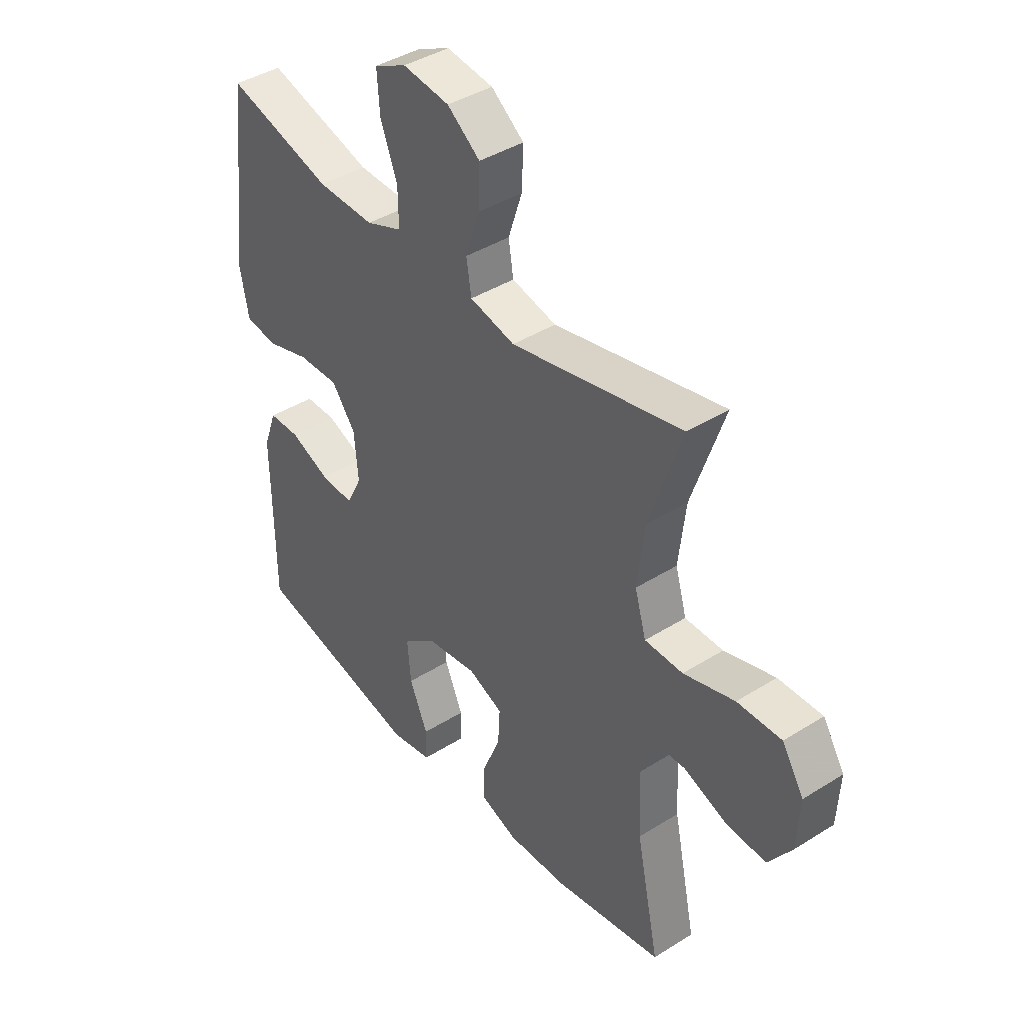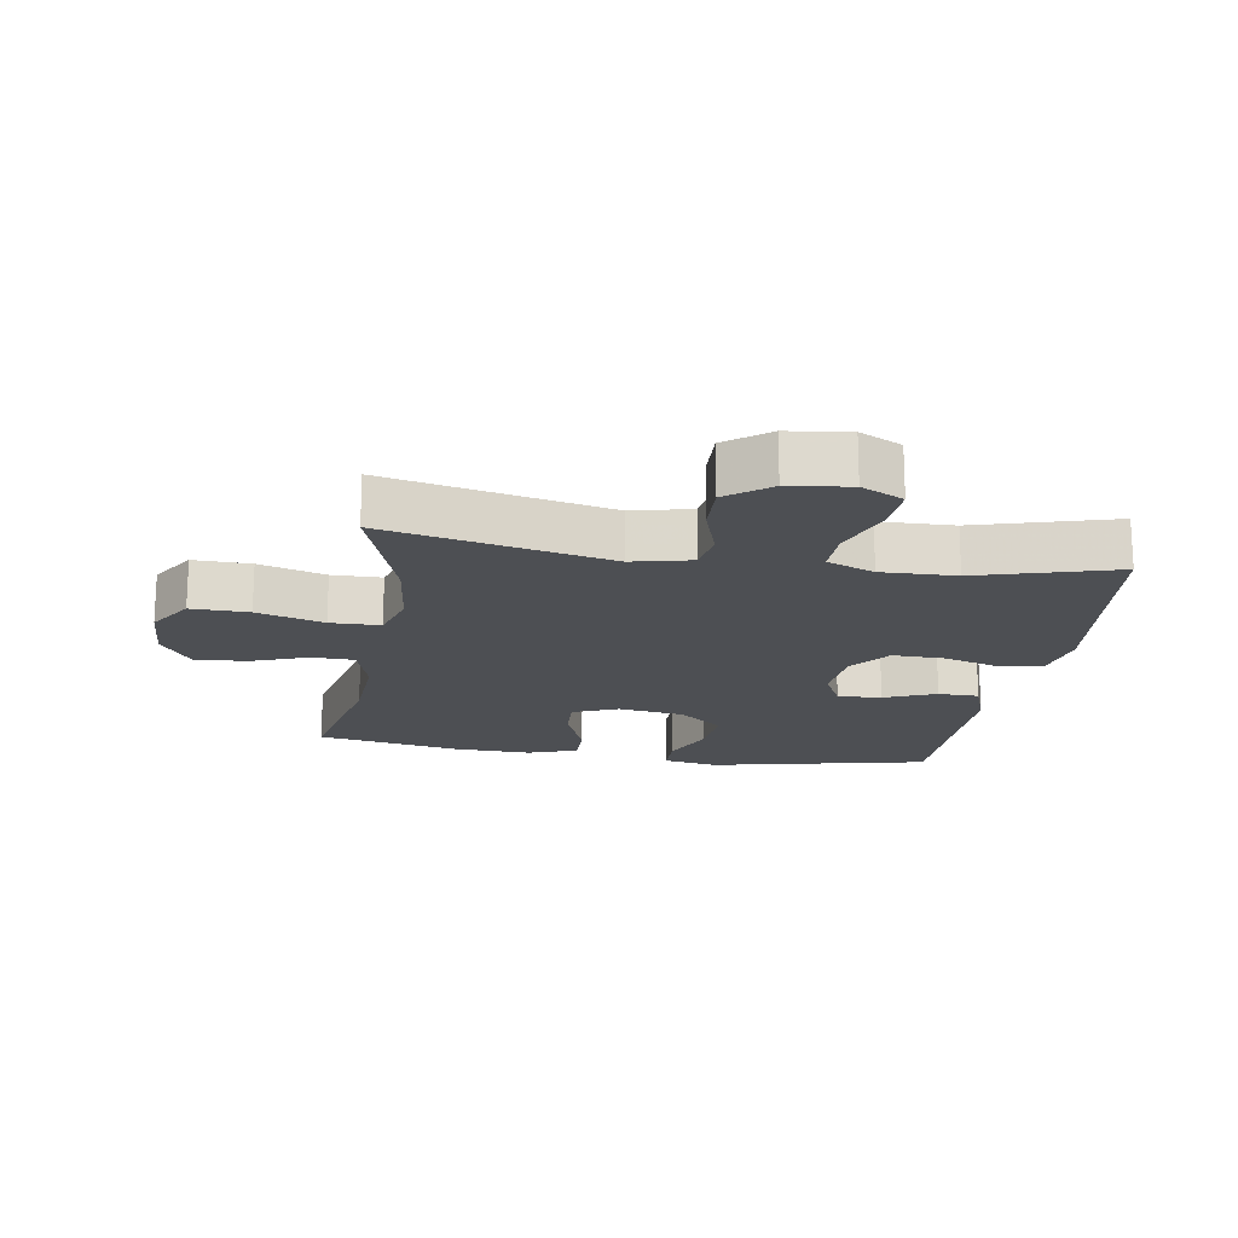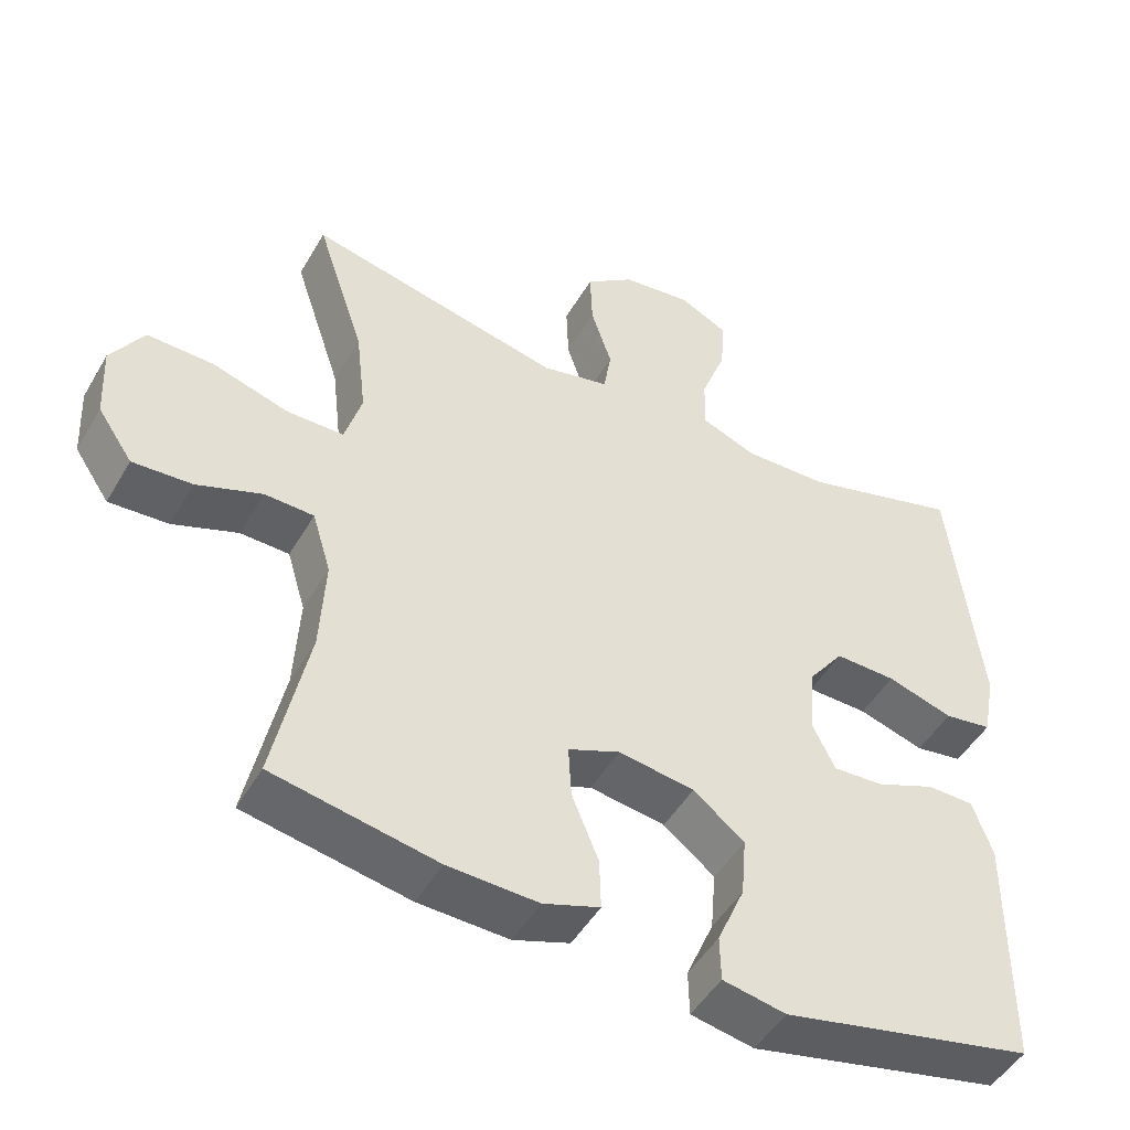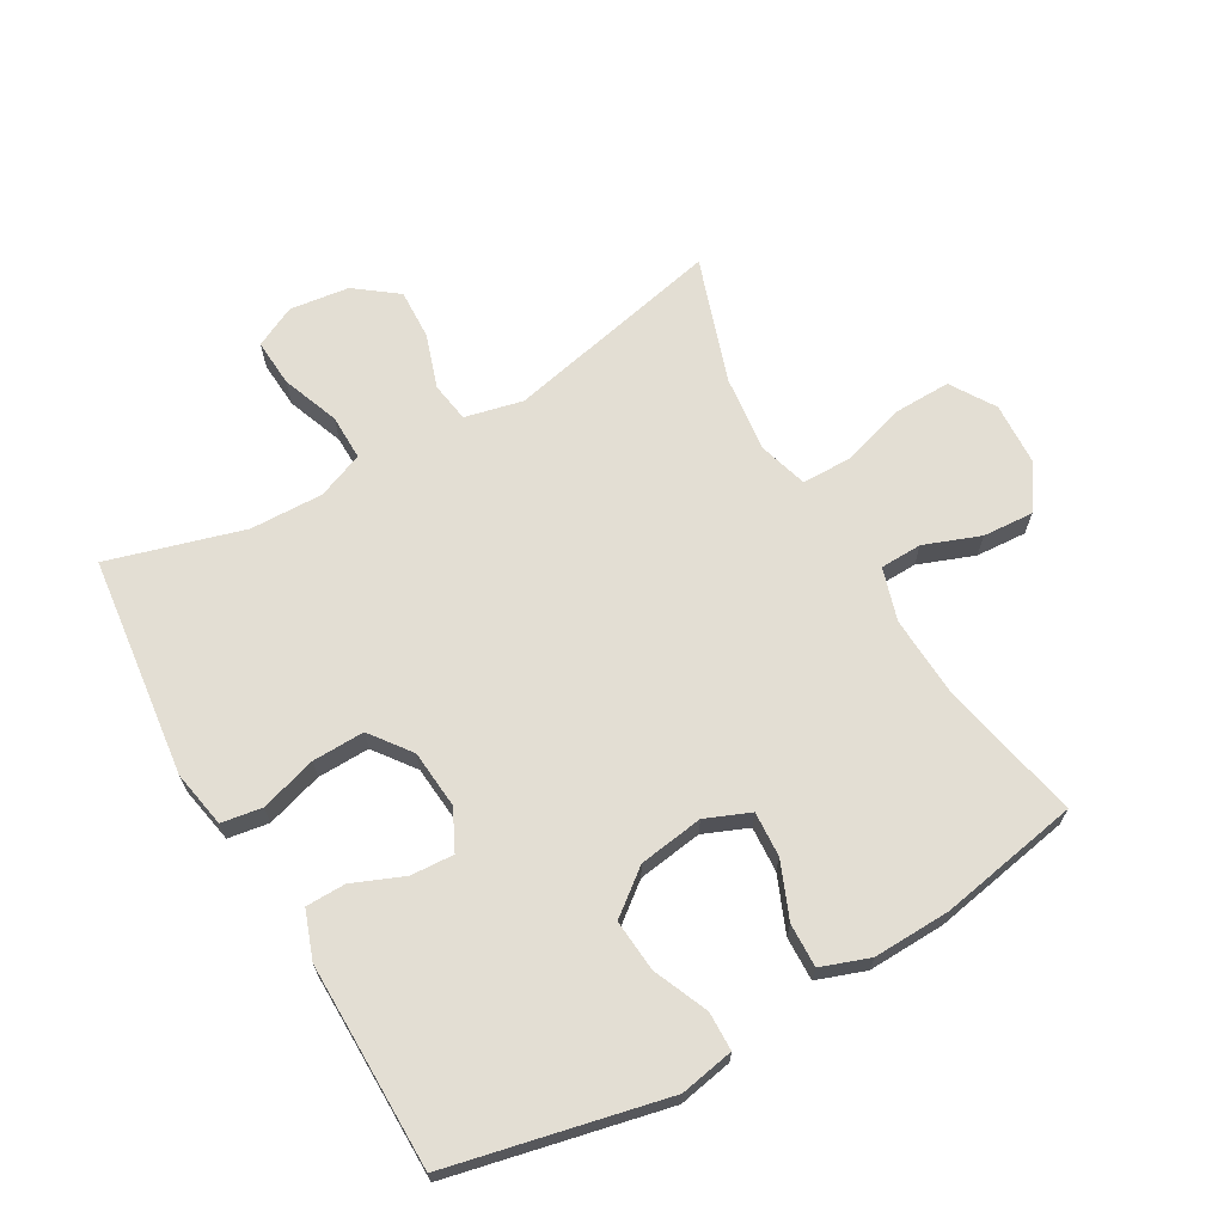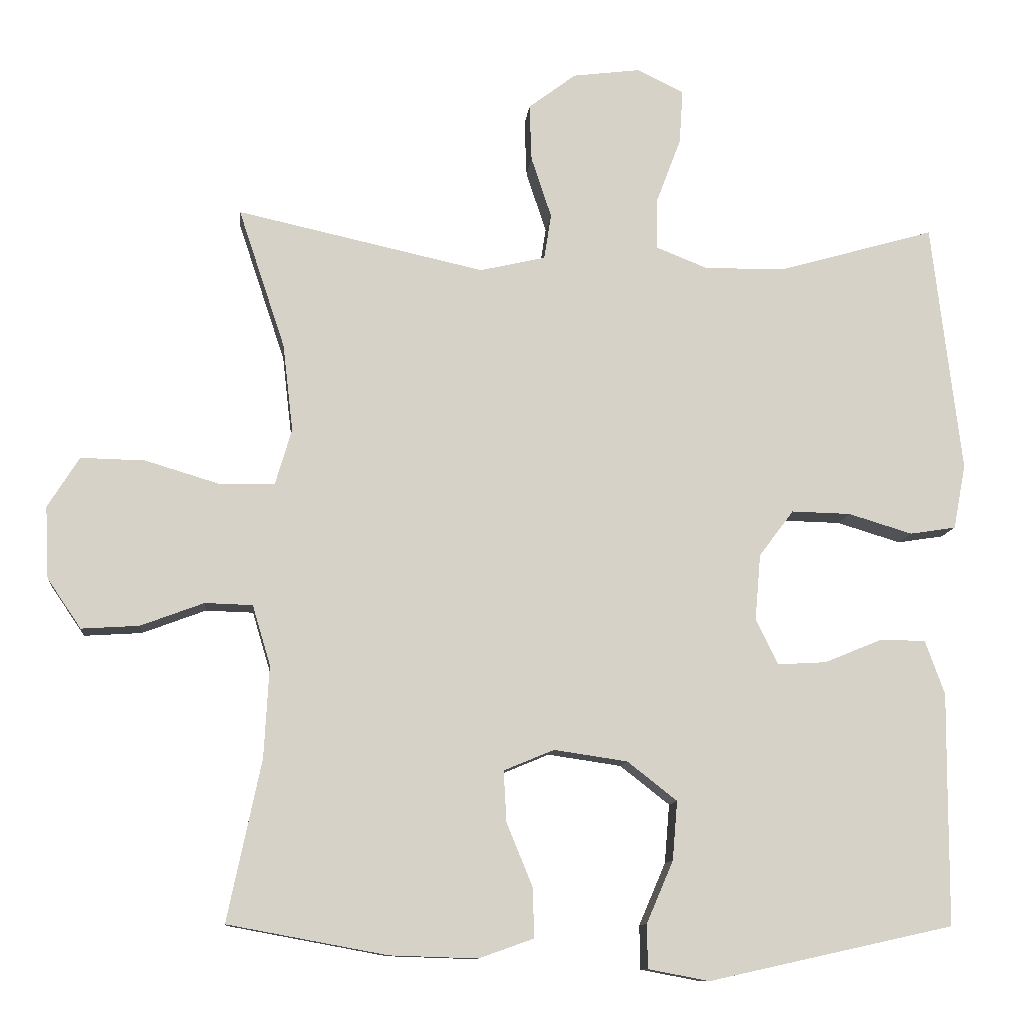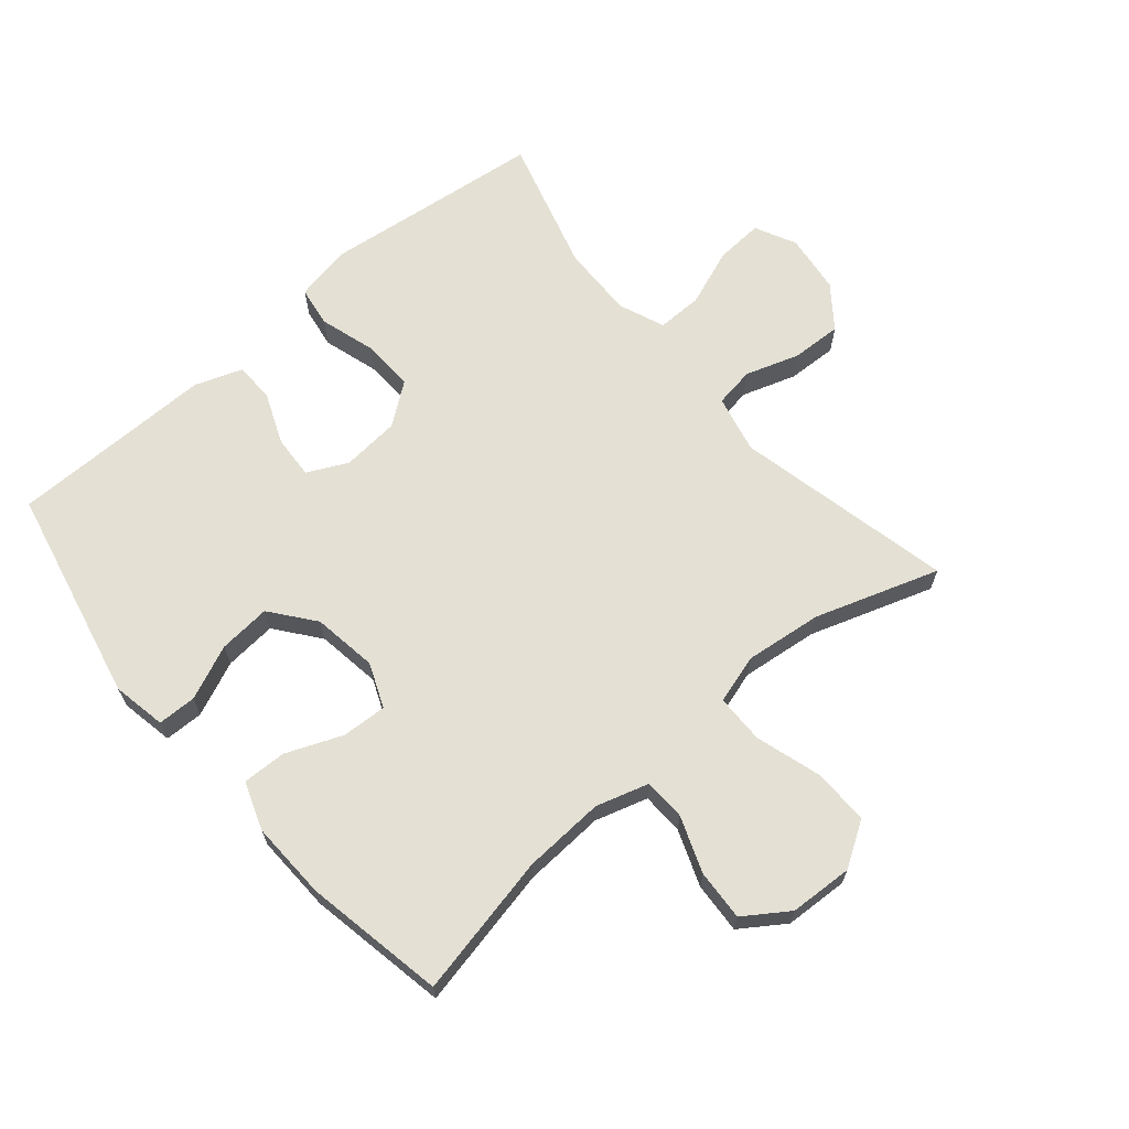
<metadata>
{"format":"obj","ext":"obj","renderer":"f3d","projection":"perspective","resolution":1024,"background":"white","views":[{"elev":41.2,"azim":-127.4,"up":"+Z"},{"elev":-17.9,"azim":-9.2,"up":"+Y"},{"elev":-48.4,"azim":-29.1,"up":"+Z"},{"elev":67.3,"azim":150.2,"up":"+Y"},{"elev":-10.9,"azim":-5.6,"up":"+Z"},{"elev":66.1,"azim":-130.4,"up":"+Y"}]}
</metadata>
<code>
v -0.5 0.07 0.5
v -0.156 0.07 0.424
v -0.065 0.07 0.445
v -0.055 0.07 0.508
v -0.083 0.07 0.593
v -0.086 0.07 0.672
v -0.02 0.07 0.722
v 0.074 0.07 0.734
v 0.139 0.07 0.702
v 0.134 0.07 0.627
v 0.1 0.07 0.537
v 0.099 0.07 0.465
v 0.172 0.07 0.436
v 0.287 0.07 0.439
v 0.5 0.07 0.5
v 0.525 0.07 0.286
v 0.541 0.07 0.152
v 0.524 0.07 0.062
v 0.46 0.07 0.052
v 0.371 0.07 0.079
v 0.289 0.07 0.081
v 0.241 0.07 0.017
v 0.233 0.07 -0.075
v 0.264 0.07 -0.138
v 0.332 0.07 -0.134
v 0.412 0.07 -0.101
v 0.475 0.07 -0.102
v 0.502 0.07 -0.177
v 0.501 0.07 -0.294
v 0.5 0.07 -0.5
v 0.16 0.07 -0.575
v 0.075 0.07 -0.559
v 0.074 0.07 -0.498
v 0.111 0.07 -0.412
v 0.118 0.07 -0.33
v 0.049 0.07 -0.276
v -0.053 0.07 -0.261
v -0.123 0.07 -0.29
v -0.119 0.07 -0.361
v -0.083 0.07 -0.449
v -0.081 0.07 -0.518
v -0.157 0.07 -0.545
v -0.279 0.07 -0.541
v -0.5 0.07 -0.5
v -0.453 0.07 -0.276
v -0.446 0.07 -0.148
v -0.471 0.07 -0.065
v -0.537 0.07 -0.063
v -0.625 0.07 -0.096
v -0.705 0.07 -0.101
v -0.752 0.07 -0.032
v -0.757 0.07 0.068
v -0.713 0.07 0.138
v -0.624 0.07 0.136
v -0.521 0.07 0.105
v -0.444 0.07 0.106
v -0.421 0.07 0.184
v -0.435 0.07 0.305
v -0.5 0 0.5
v -0.156 0 0.424
v -0.065 0 0.445
v -0.055 0 0.508
v -0.083 0 0.593
v -0.086 0 0.672
v -0.02 0 0.722
v 0.074 0 0.734
v 0.139 0 0.702
v 0.134 0 0.627
v 0.1 0 0.537
v 0.099 0 0.465
v 0.172 0 0.436
v 0.287 0 0.439
v 0.5 0 0.5
v 0.525 0 0.286
v 0.541 0 0.152
v 0.524 0 0.062
v 0.46 0 0.052
v 0.371 0 0.079
v 0.289 0 0.081
v 0.241 0 0.017
v 0.233 0 -0.075
v 0.264 0 -0.138
v 0.332 0 -0.134
v 0.412 0 -0.101
v 0.475 0 -0.102
v 0.502 0 -0.177
v 0.501 0 -0.294
v 0.5 0 -0.5
v 0.16 0 -0.575
v 0.075 0 -0.559
v 0.074 0 -0.498
v 0.111 0 -0.412
v 0.118 0 -0.33
v 0.049 0 -0.276
v -0.053 0 -0.261
v -0.123 0 -0.29
v -0.119 0 -0.361
v -0.083 0 -0.449
v -0.081 0 -0.518
v -0.157 0 -0.545
v -0.279 0 -0.541
v -0.5 0 -0.5
v -0.453 0 -0.276
v -0.446 0 -0.148
v -0.471 0 -0.065
v -0.537 0 -0.063
v -0.625 0 -0.096
v -0.705 0 -0.101
v -0.752 0 -0.032
v -0.757 0 0.068
v -0.713 0 0.138
v -0.624 0 0.136
v -0.521 0 0.105
v -0.444 0 0.106
v -0.421 0 0.184
v -0.435 0 0.305
f 52 53 54 55
f 52 55 56
f 51 52 56
f 48 49 50 51
f 47 48 51 56
f 46 47 56 57
f 42 43 44 45
f 42 45 46 57
f 39 40 41 42
f 38 39 42 57
f 31 32 33 34
f 29 30 31 34
f 29 34 35
f 28 29 35 36
f 25 26 27 28
f 24 25 28 36
f 17 18 19 20
f 16 17 20 21
f 14 15 16 21
f 13 14 21 22
f 8 9 10 11
f 8 11 12
f 7 8 12
f 4 5 6 7
f 3 4 7 12
f 2 3 12 13
f 58 1 2
f 37 38 57 58
f 23 24 36 37
f 22 23 37 58
f 2 13 22 58
f 113 112 111 110
f 114 113 110
f 114 110 109
f 109 108 107 106
f 114 109 106 105
f 115 114 105 104
f 103 102 101 100
f 115 104 103 100
f 100 99 98 97
f 115 100 97 96
f 92 91 90 89
f 92 89 88 87
f 93 92 87
f 94 93 87 86
f 86 85 84 83
f 94 86 83 82
f 78 77 76 75
f 79 78 75 74
f 79 74 73 72
f 80 79 72 71
f 69 68 67 66
f 70 69 66
f 70 66 65
f 65 64 63 62
f 70 65 62 61
f 71 70 61 60
f 60 59 116
f 116 115 96 95
f 95 94 82 81
f 116 95 81 80
f 116 80 71 60
f 1 59 60 2
f 2 60 61 3
f 3 61 62 4
f 4 62 63 5
f 5 63 64 6
f 6 64 65 7
f 7 65 66 8
f 8 66 67 9
f 9 67 68 10
f 10 68 69 11
f 11 69 70 12
f 12 70 71 13
f 13 71 72 14
f 14 72 73 15
f 15 73 74 16
f 16 74 75 17
f 17 75 76 18
f 18 76 77 19
f 19 77 78 20
f 20 78 79 21
f 21 79 80 22
f 22 80 81 23
f 23 81 82 24
f 24 82 83 25
f 25 83 84 26
f 26 84 85 27
f 27 85 86 28
f 28 86 87 29
f 29 87 88 30
f 30 88 89 31
f 31 89 90 32
f 32 90 91 33
f 33 91 92 34
f 34 92 93 35
f 35 93 94 36
f 36 94 95 37
f 37 95 96 38
f 38 96 97 39
f 39 97 98 40
f 40 98 99 41
f 41 99 100 42
f 42 100 101 43
f 43 101 102 44
f 44 102 103 45
f 45 103 104 46
f 46 104 105 47
f 47 105 106 48
f 48 106 107 49
f 49 107 108 50
f 50 108 109 51
f 51 109 110 52
f 52 110 111 53
f 53 111 112 54
f 54 112 113 55
f 55 113 114 56
f 56 114 115 57
f 57 115 116 58
f 58 116 59 1

</code>
